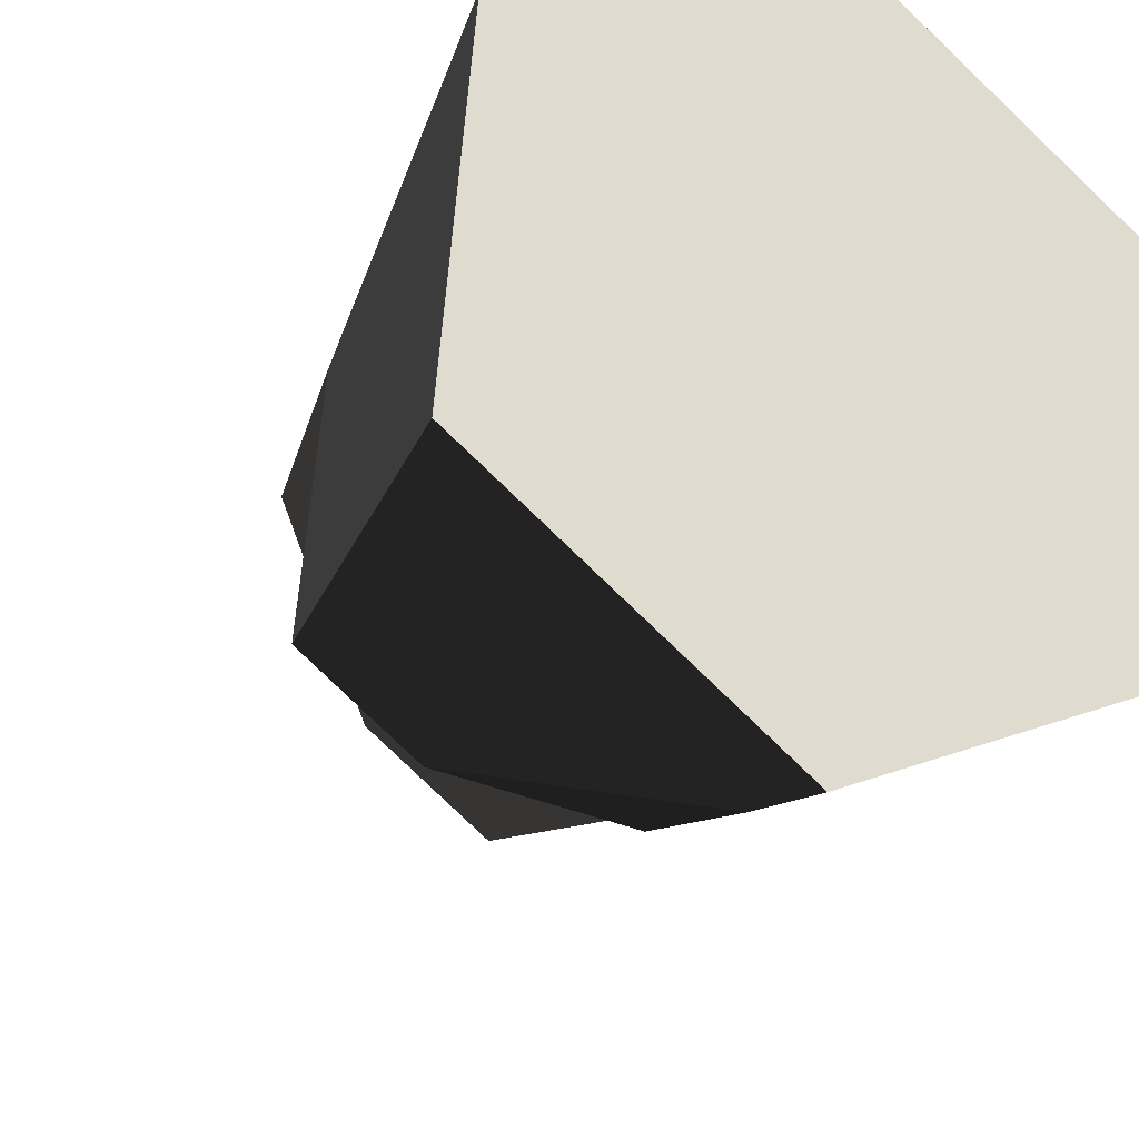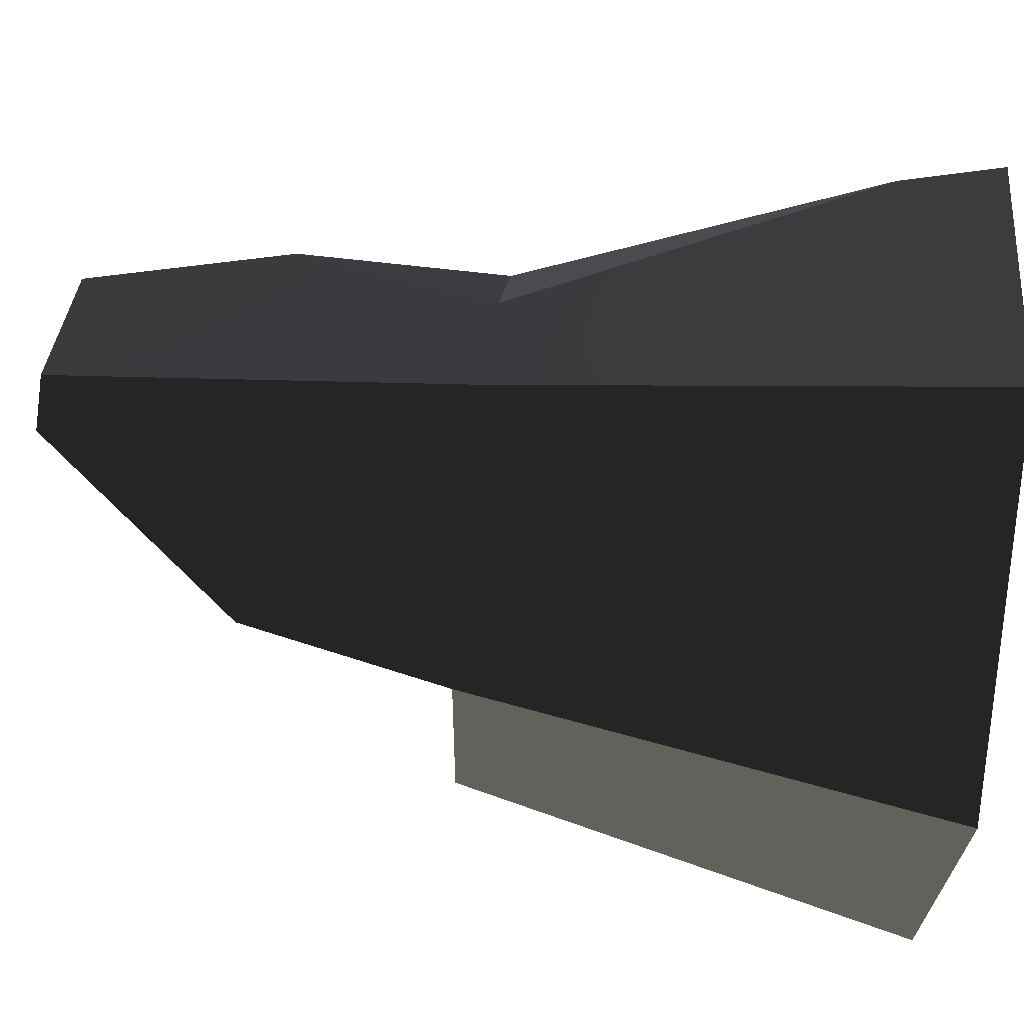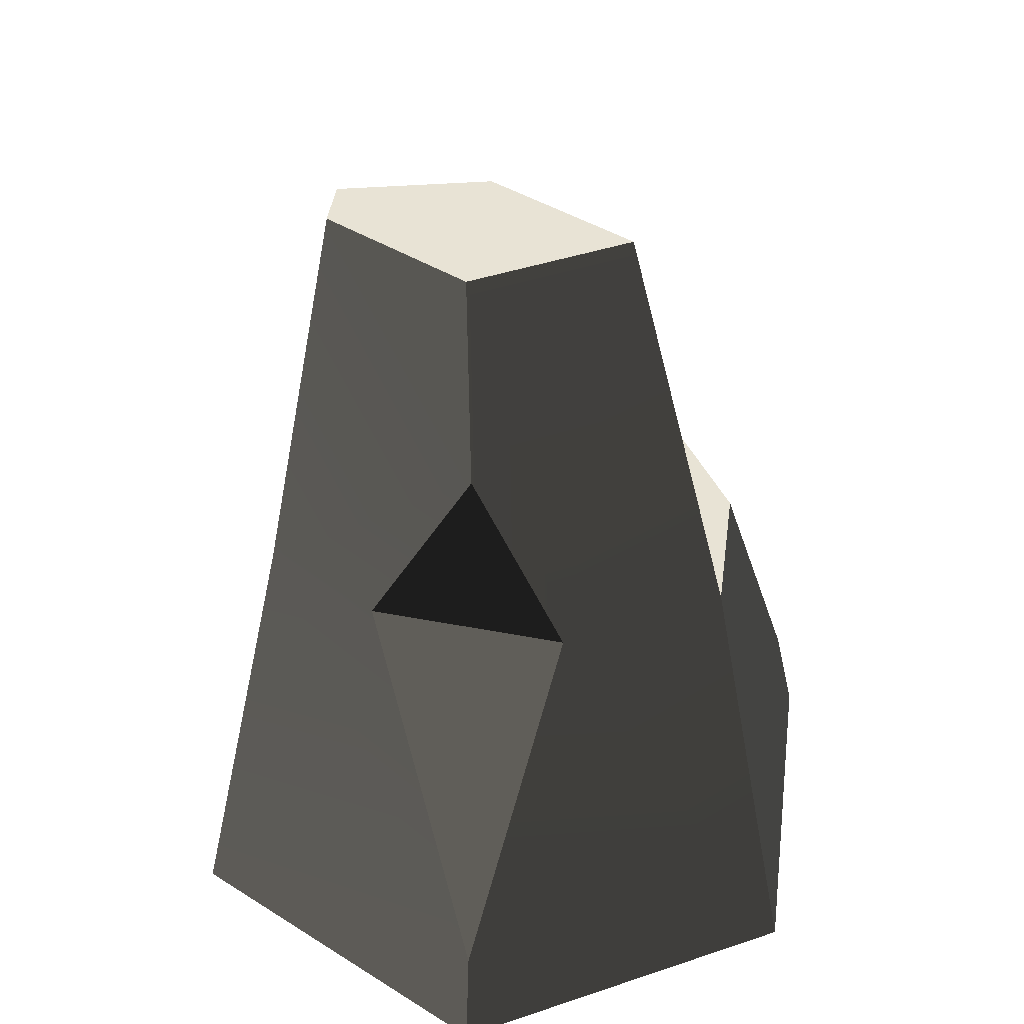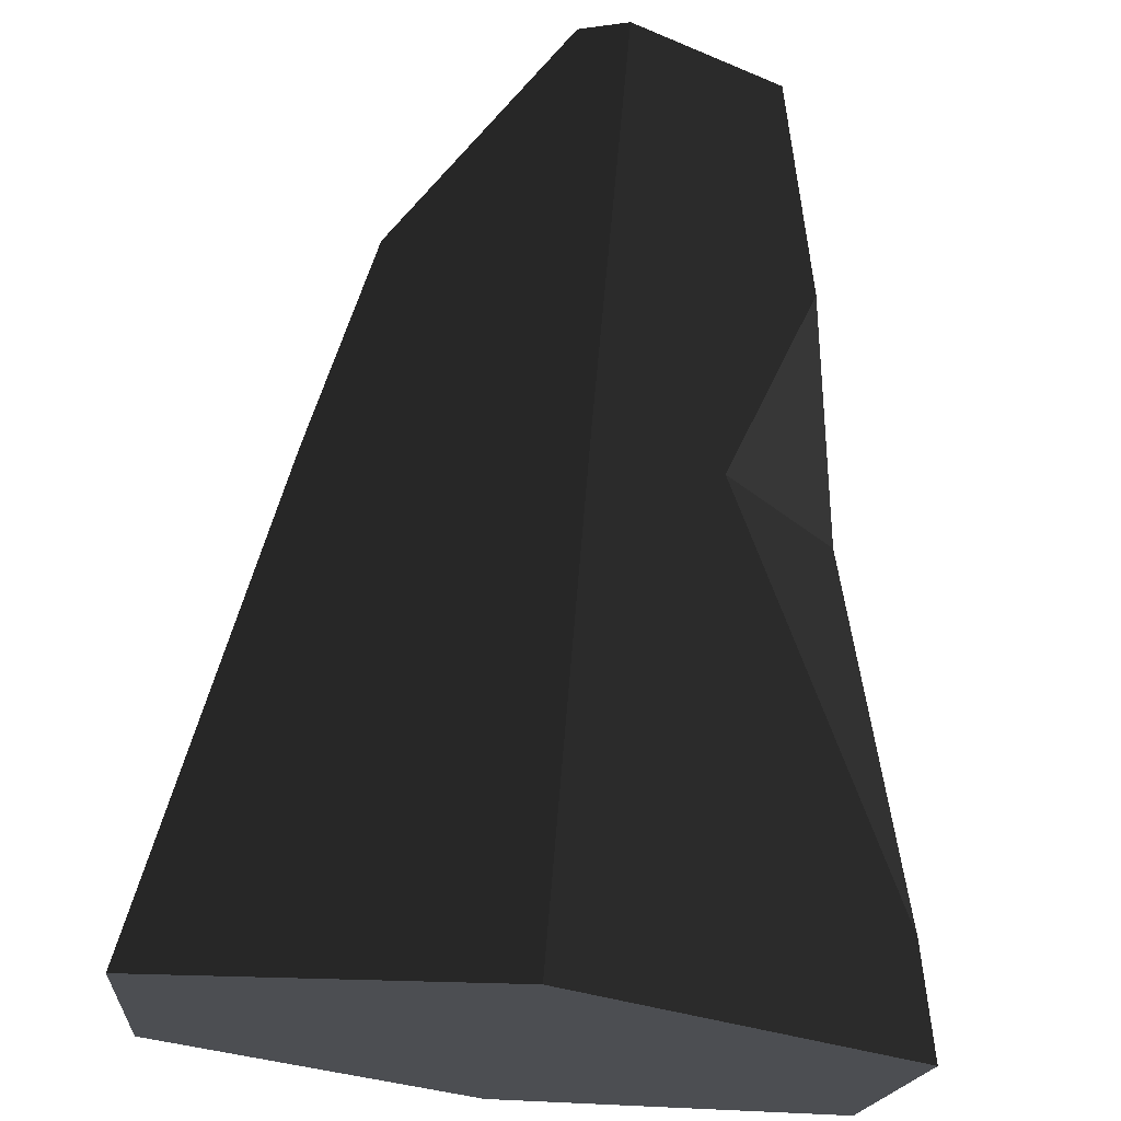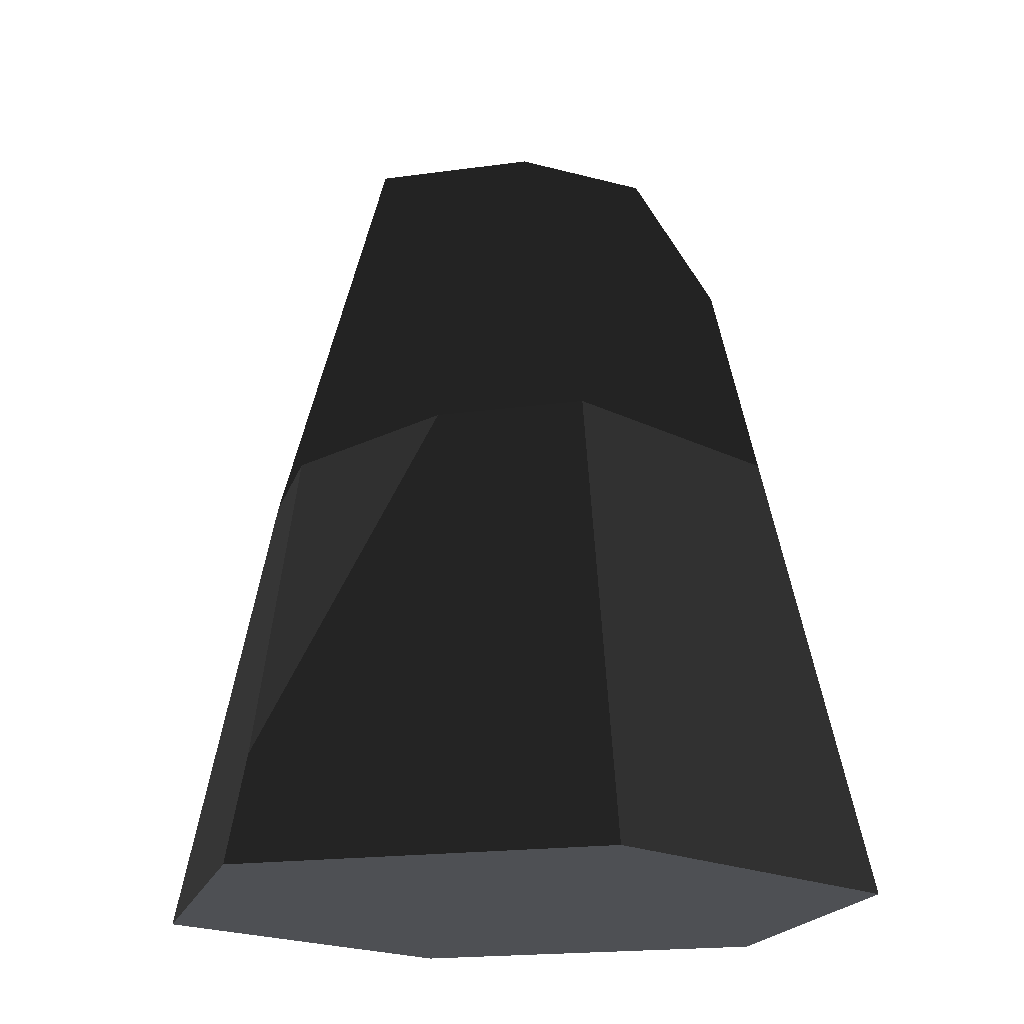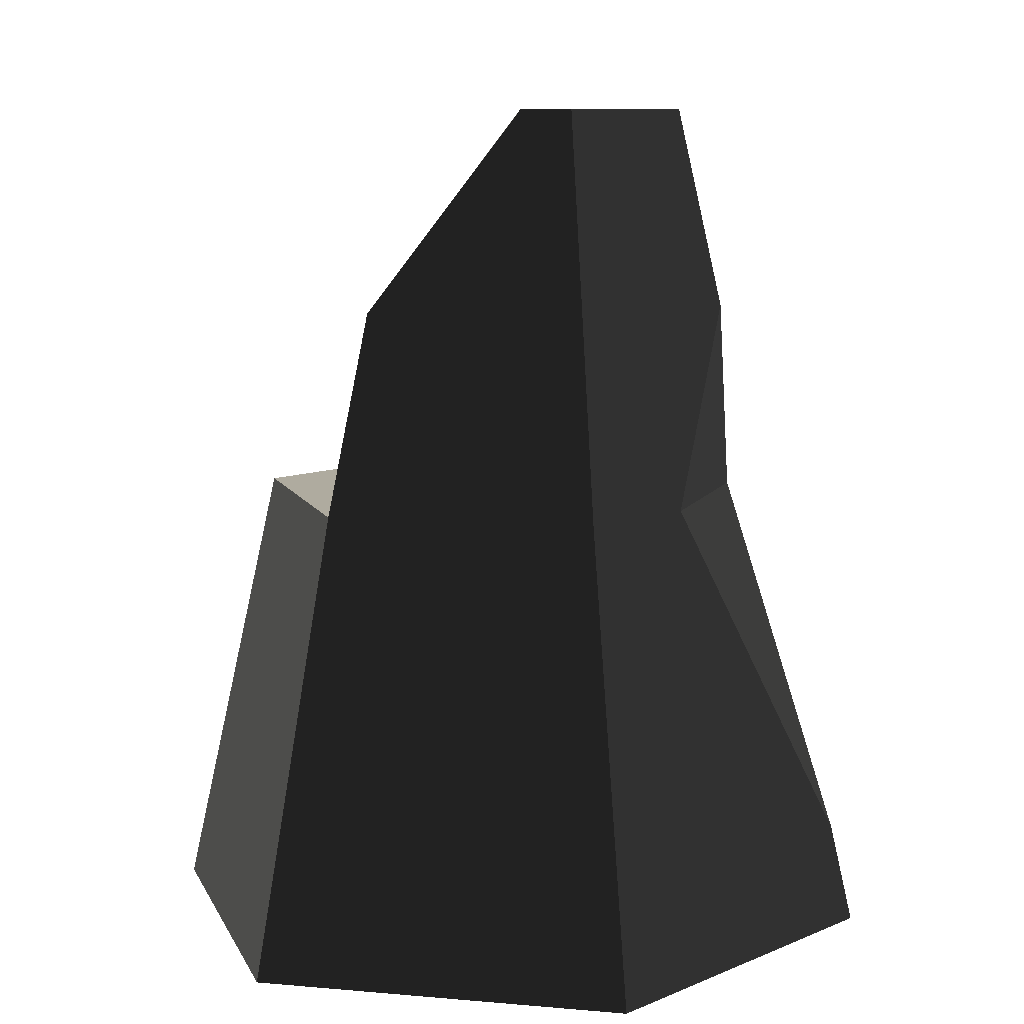
<metadata>
{"format":"obj","ext":"obj","renderer":"f3d","projection":"perspective","resolution":1024,"background":"white","views":[{"elev":-27.1,"azim":-28.4,"up":"+Z"},{"elev":71.1,"azim":-83.5,"up":"+Z"},{"elev":41.0,"azim":72.2,"up":"+Y"},{"elev":72.9,"azim":5.7,"up":"+Z"},{"elev":-18.5,"azim":-130.2,"up":"+Y"},{"elev":9.6,"azim":-12.5,"up":"+Y"}]}
</metadata>
<code>
g rock_tall10
v 0.2182 0 2.691
v -2.221 0 1.535
v 0.1571 3.3 1.938
v -1.599 3.3 1.105
v 0.9569 3.3 1.385
v 1.438 4.75 0.7536
v 0.1273 6.2 1.36
v 1.119 6.2 0.6745
v -2.44 0 -1.157
v -1.757 3.3 -0.8327
v 2.44 0 1.157
v 2.29 0.7249 1.085
v 2.221 0 -1.535
v 1.702 3.3 0.1582
v 1.599 3.3 -1.105
v 1.022 6.2 -0.5268
v -0.8782 3.3 -1.44
v -0.2039 0.7752 -2.514
v 0.6347 3.3 -1.562
v -0.2182 0 -2.691
v -1.281 4.75 0.9741
v 0.02985 6.2 0.1582
v -0.2039 6.2 1.203
f 2 1 3
f 3 4 2
f 3 5 6
f 6 7 3
f 6 8 7
f 9 2 4
f 4 10 9
f 12 11 13
f 13 14 12
f 13 15 14
f 1 11 12
f 12 3 1
f 12 5 3
f 8 6 14
f 14 16 8
f 14 15 16
f 18 17 19
f 13 20 18
f 18 15 13
f 18 19 15
f 20 9 10
f 10 18 20
f 10 17 18
f 15 4 21
f 21 16 15
f 21 22 16
f 6 5 14
f 5 12 14
f 4 3 7
f 7 21 4
f 7 23 21
f 21 23 22
f 2 9 20
f 20 1 2
f 20 13 1
f 13 11 1
f 22 23 7
f 7 16 22
f 7 8 16
f 17 10 4
f 4 15 17
f 15 19 17

</code>
